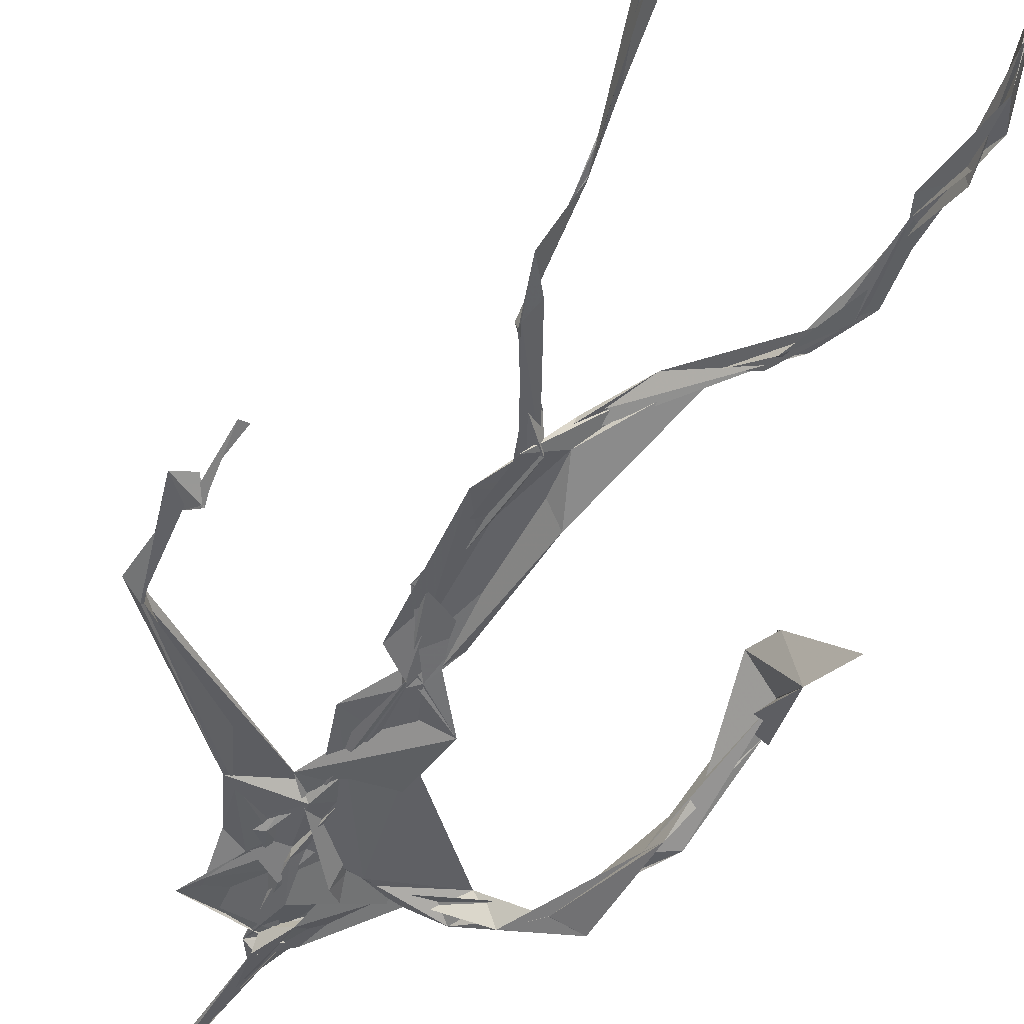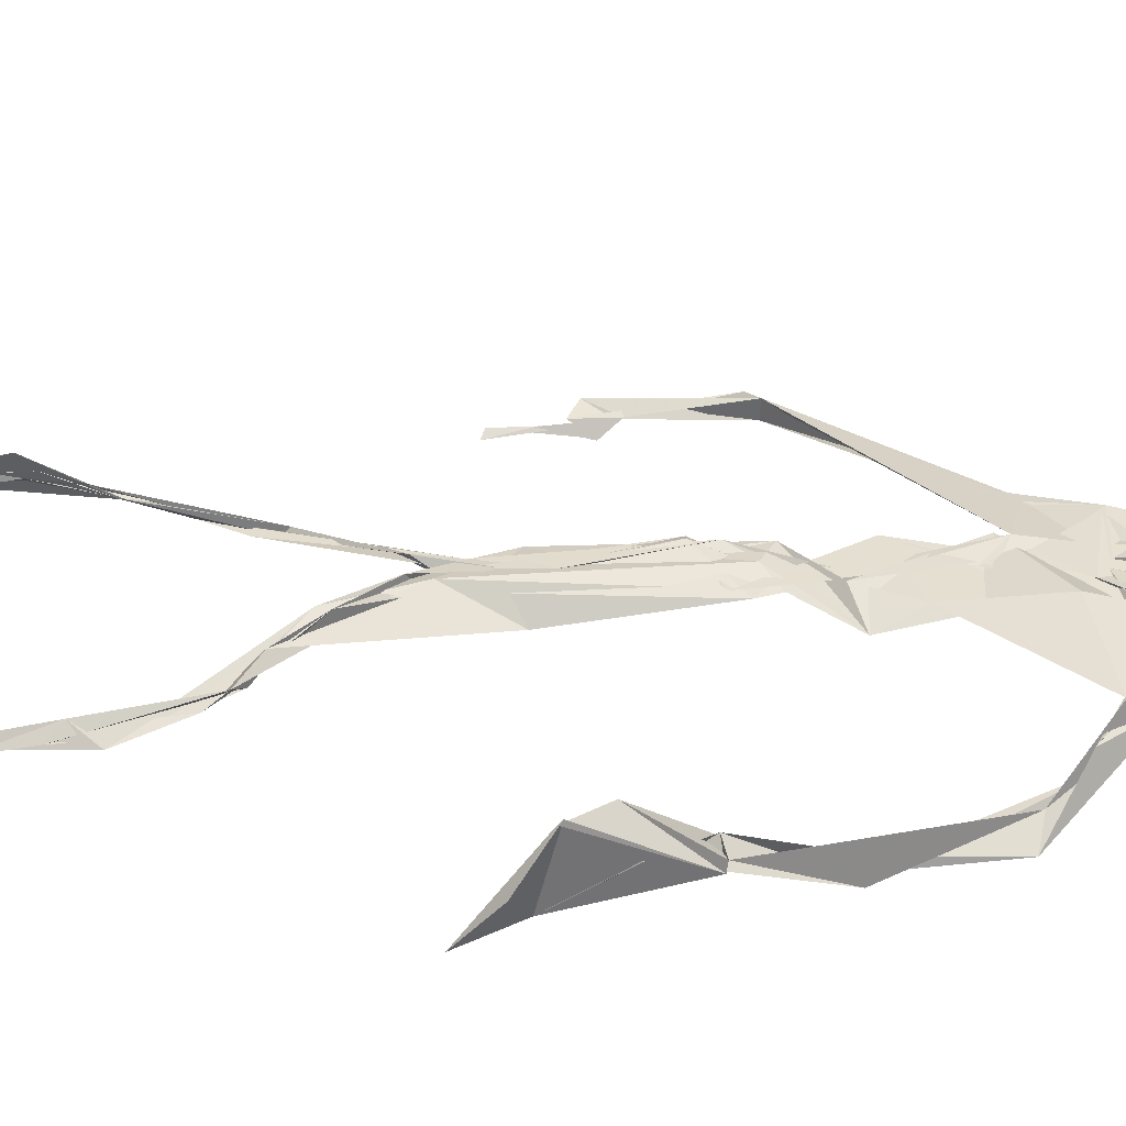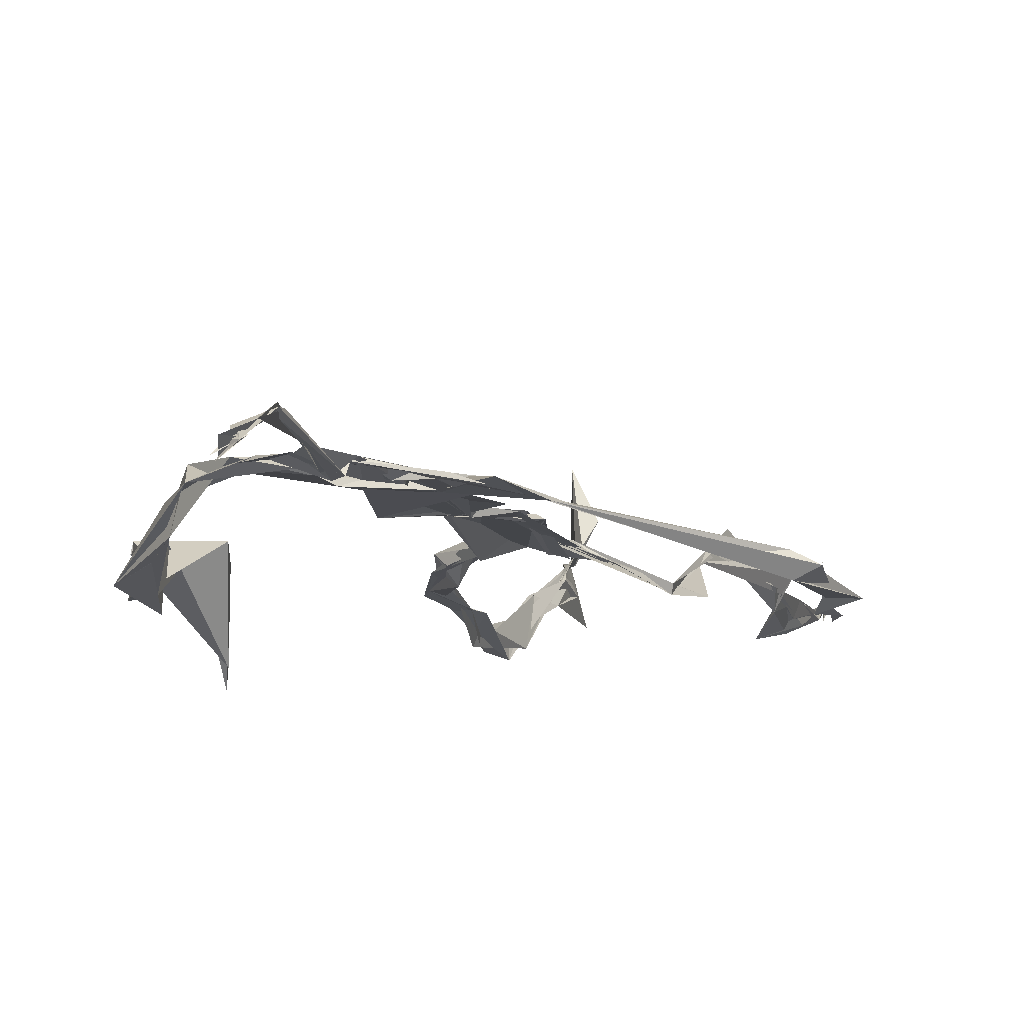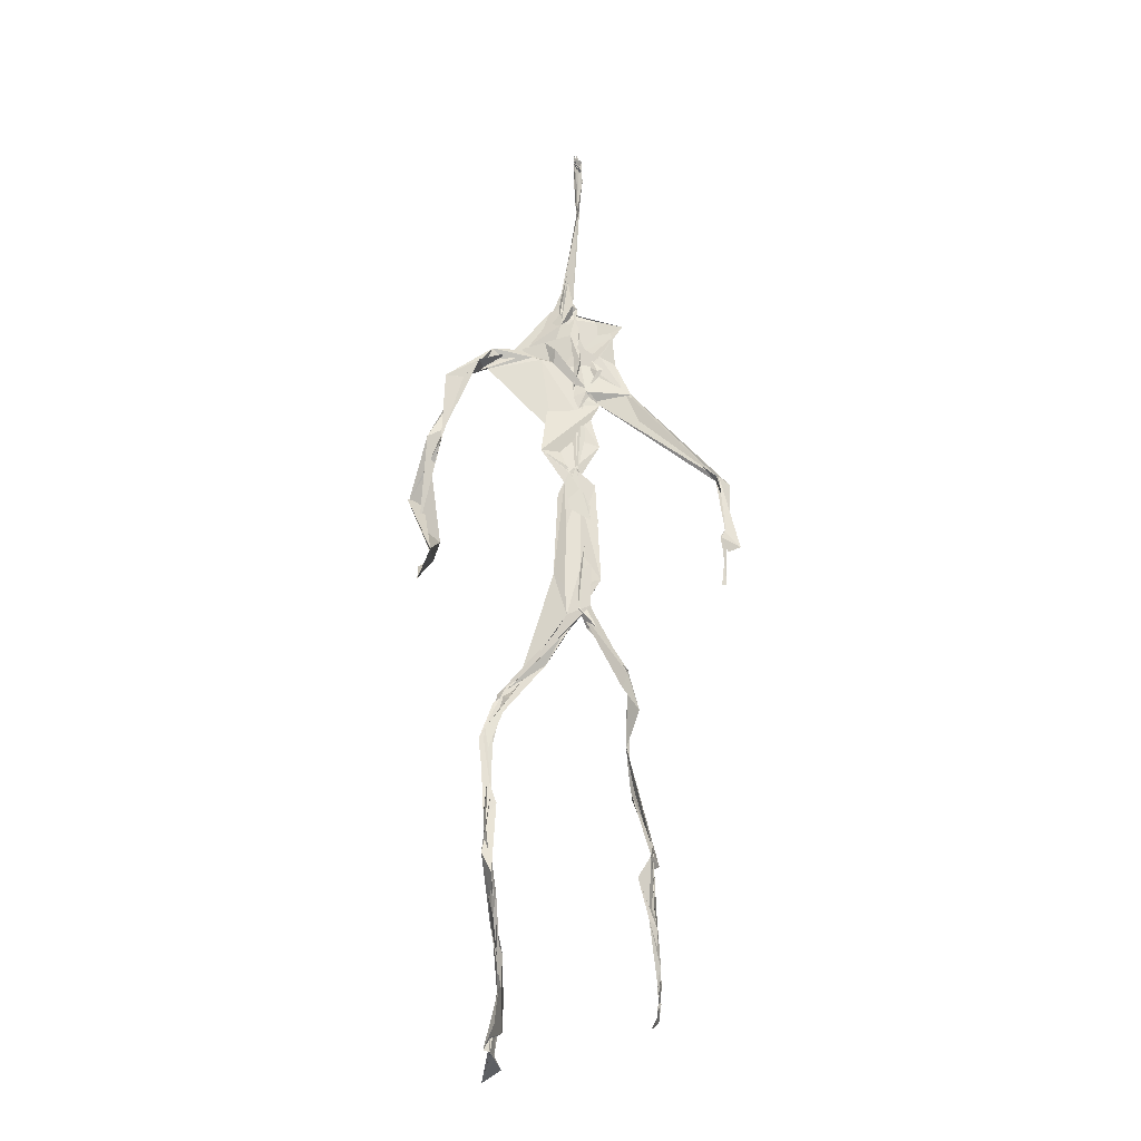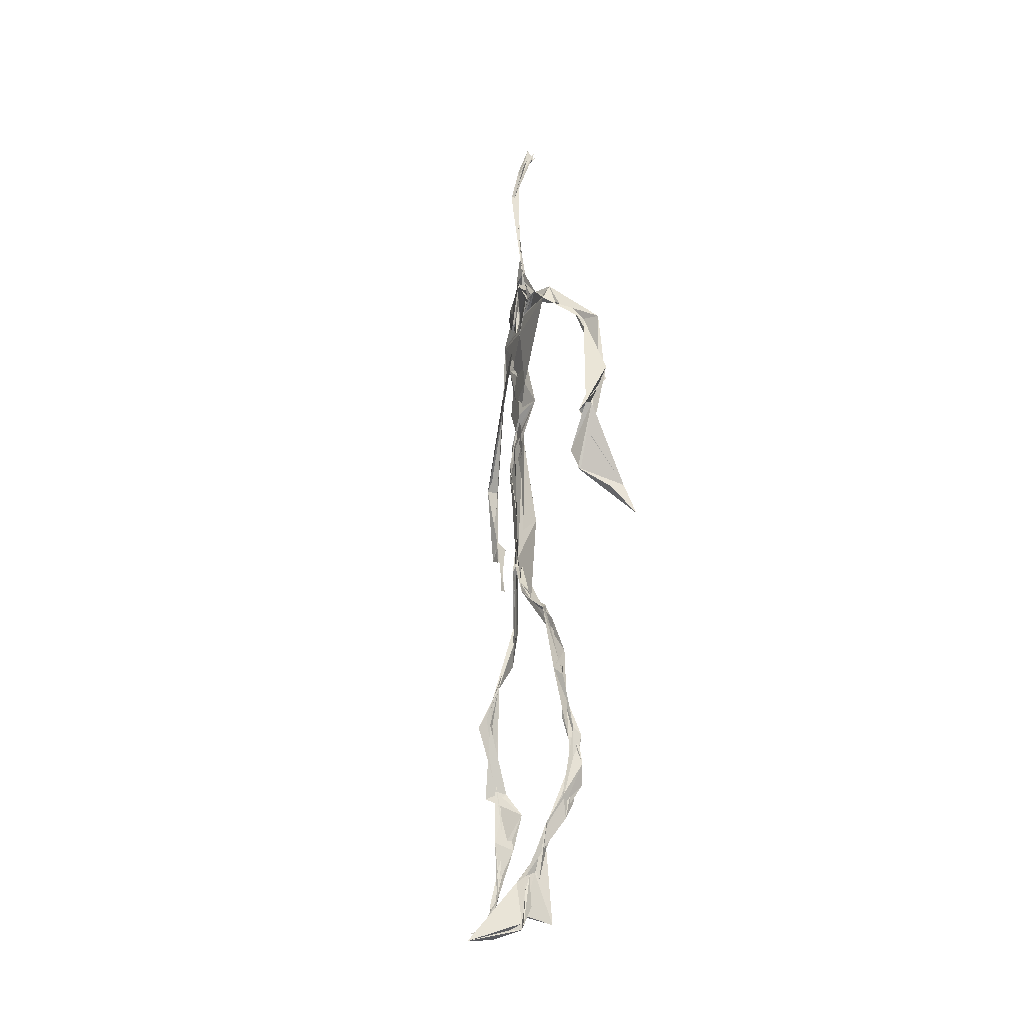
<metadata>
{"format":"obj","ext":"obj","renderer":"f3d","projection":"perspective","resolution":1024,"background":"white","views":[{"elev":-50.3,"azim":-25.3,"up":"+Z"},{"elev":40.9,"azim":89.0,"up":"+Z"},{"elev":-6.0,"azim":-167.2,"up":"+Z"},{"elev":-25.5,"azim":175.3,"up":"+Y"},{"elev":-24.1,"azim":67.3,"up":"+Y"}]}
</metadata>
<code>
v 0.4379 0.2335 0.4743
v 0.5497 0.362 0.4768
v 0.4759 0.5293 0.4865
v 0.5092 0.7287 0.4826
v 0.4605 0.681 0.4857
v 0.3786 0.4561 0.4518
v 0.5701 0.2285 0.4595
v 0.5708 0.3056 0.4768
v 0.5203 0.7228 0.4903
v 0.5192 0.3983 0.4932
v 0.4941 0.4837 0.4877
v 0.4457 0.3531 0.4712
v 0.4934 0.8401 0.488
v 0.4925 0.6983 0.483
v 0.4746 0.4716 0.4813
v 0.5583 0.08748 0.5109
v 0.5929 0.6485 0.4616
v 0.4547 0.7163 0.4788
v 0.4352 0.2452 0.4842
v 0.4924 0.4467 0.4864
v 0.5516 0.1575 0.4854
v 0.6261 0.51 0.4715
v 0.4372 0.2479 0.4852
v 0.4936 0.8792 0.4794
v 0.4889 0.8731 0.4827
v 0.5593 0.09864 0.509
v 0.5795 0.6707 0.4683
v 0.4356 0.1856 0.4761
v 0.5543 0.1326 0.5047
v 0.4547 0.3265 0.4889
v 0.515 0.6139 0.488
v 0.5013 0.5725 0.4837
v 0.5583 0.37 0.4899
v 0.4977 0.592 0.4858
v 0.494 0.6321 0.4865
v 0.5083 0.7172 0.4812
v 0.5584 0.2727 0.4731
v 0.5067 0.543 0.4872
v 0.377 0.5606 0.4587
v 0.4321 0.1357 0.4813
v 0.4486 0.2895 0.506
v 0.562 0.3599 0.4829
v 0.4979 0.7383 0.4804
v 0.5687 0.2605 0.4669
v 0.4938 0.8351 0.4926
v 0.4635 0.7062 0.4809
v 0.4805 0.5418 0.4886
v 0.525 0.5921 0.4817
v 0.4343 0.1373 0.4817
v 0.4902 0.8792 0.4769
v 0.5318 0.695 0.4921
v 0.5584 0.08713 0.5103
v 0.525 0.6845 0.4873
v 0.4923 0.5547 0.4884
v 0.5579 0.1965 0.463
v 0.4332 0.1222 0.4831
v 0.5623 0.2119 0.4567
v 0.4333 0.1897 0.4833
v 0.4315 0.1266 0.4827
v 0.4531 0.652 0.4815
v 0.4315 0.1089 0.4898
v 0.4935 0.4692 0.4864
v 0.4344 0.2354 0.4821
v 0.4937 0.4458 0.4814
v 0.4864 0.6523 0.4839
v 0.459 0.3732 0.4741
v 0.5638 0.08949 0.5113
v 0.4766 0.673 0.4831
v 0.4538 0.3877 0.4741
v 0.4901 0.8889 0.4743
v 0.484 0.4468 0.4792
v 0.4548 0.3867 0.4695
v 0.4315 0.1462 0.4777
v 0.5673 0.6926 0.4848
v 0.5144 0.4729 0.4767
v 0.4842 0.6932 0.4874
v 0.4547 0.3836 0.4702
v 0.3779 0.5616 0.47
v 0.3734 0.4982 0.4547
v 0.5554 0.08333 0.5201
v 0.5406 0.697 0.4931
v 0.431 0.1198 0.4826
v 0.378 0.5008 0.4512
v 0.5189 0.6856 0.4906
v 0.5522 0.1365 0.5037
v 0.5651 0.2521 0.47
v 0.4786 0.5617 0.4861
v 0.494 0.5737 0.483
v 0.4497 0.2128 0.4642
v 0.436 0.1928 0.4746
v 0.4889 0.6463 0.486
v 0.4979 0.8853 0.4691
v 0.5061 0.7275 0.4863
v 0.3787 0.561 0.46
v 0.5507 0.6946 0.4931
v 0.4863 0.4308 0.4883
v 0.5039 0.585 0.4889
v 0.4739 0.6881 0.4843
v 0.436 0.1063 0.5082
v 0.4971 0.875 0.4805
v 0.4862 0.5213 0.4873
v 0.4408 0.6227 0.4799
v 0.5626 0.2842 0.4739
v 0.4988 0.6473 0.4867
v 0.432 0.115 0.4858
v 0.4321 0.1191 0.486
v 0.4967 0.6786 0.4869
v 0.5057 0.7332 0.4899
v 0.491 0.8796 0.4762
v 0.4945 0.8964 0.4751
v 0.4826 0.5285 0.4855
v 0.4636 0.6794 0.4857
v 0.6081 0.6453 0.4539
v 0.5512 0.09462 0.4802
v 0.4955 0.577 0.4837
v 0.4921 0.5656 0.4854
v 0.5683 0.3368 0.4775
v 0.5584 0.09813 0.5104
v 0.5607 0.178 0.4889
v 0.4937 0.7379 0.4869
v 0.367 0.5557 0.4646
v 0.5829 0.6655 0.4812
v 0.4346 0.1762 0.4729
v 0.4295 0.2296 0.4912
v 0.4985 0.893 0.4692
v 0.4934 0.8276 0.4914
v 0.455 0.3291 0.4887
v 0.5007 0.739 0.4814
v 0.4857 0.4504 0.4854
v 0.5487 0.07894 0.5326
v 0.5002 0.4296 0.4913
v 0.4941 0.8846 0.4752
v 0.5514 0.3755 0.4844
v 0.5279 0.7079 0.4905
v 0.5537 0.6885 0.491
v 0.4508 0.2926 0.4956
v 0.5651 0.2045 0.4754
v 0.5155 0.6664 0.493
v 0.6164 0.4729 0.4365
v 0.3611 0.4942 0.4573
v 0.5001 0.7077 0.4823
v 0.6229 0.5355 0.4818
v 0.5261 0.4046 0.4979
v 0.5498 0.1212 0.4926
v 0.6367 0.5372 0.4758
v 0.4341 0.1363 0.4817
v 0.4314 0.1497 0.4808
v 0.5497 0.1273 0.5116
v 0.6261 0.4643 0.4537
v 0.5627 0.074 0.5591
v 0.4335 0.107 0.498
v 0.6353 0.538 0.4808
v 0.6081 0.5932 0.4547
v 0.6131 0.4835 0.4793
v 0.5106 0.736 0.4881
v 0.475 0.5983 0.4851
v 0.3736 0.5103 0.458
v 0.4915 0.683 0.4833
v 0.4793 0.6451 0.4886
v 0.4944 0.8857 0.4752
v 0.3788 0.5002 0.4511
v 0.4411 0.182 0.4688
v 0.43 0.1339 0.4865
v 0.5714 0.6764 0.4931
v 0.4506 0.2975 0.4989
v 0.3742 0.458 0.4541
v 0.4901 0.6941 0.4867
v 0.4314 0.1208 0.4905
v 0.4531 0.316 0.4945
v 0.4796 0.5293 0.4886
v 0.4669 0.7205 0.4828
v 0.5691 0.2541 0.4597
v 0.5641 0.3133 0.4827
v 0.5592 0.1744 0.4892
v 0.4913 0.8425 0.4901
v 0.4742 0.6396 0.4849
v 0.542 0.382 0.494
v 0.5508 0.144 0.4988
v 0.5047 0.5628 0.4852
v 0.3744 0.4763 0.4545
v 0.6083 0.5018 0.4837
v 0.626 0.4428 0.4295
v 0.3717 0.4886 0.456
v 0.4329 0.1274 0.4776
v 0.5595 0.0922 0.5108
v 0.5176 0.7346 0.4893
v 0.5733 0.3267 0.4764
v 0.6133 0.4812 0.4767
v 0.5515 0.1367 0.496
v 0.4822 0.6777 0.4857
v 0.5599 0.1826 0.4709
v 0.6106 0.5797 0.4488
v 0.5003 0.4395 0.4889
v 0.6219 0.5853 0.4537
v 0.5103 0.5519 0.4866
v 0.4327 0.1194 0.485
v 0.4935 0.8799 0.4783
v 0.5131 0.6922 0.4823
v 0.4714 0.4197 0.4798
v 0.4985 0.8872 0.468
v 0.5027 0.4406 0.4849
v 0.4339 0.1151 0.4856
v 0.4977 0.8835 0.471
v 0.4476 0.6489 0.4803
v 0.5029 0.6737 0.488
v 0.5675 0.2488 0.4615
v 0.5061 0.7585 0.4888
v 0.4908 0.6807 0.4866
v 0.4979 0.7292 0.4885
v 0.5595 0.09281 0.5083
v 0.5628 0.09374 0.5053
v 0.5511 0.07944 0.5321
v 0.6127 0.4872 0.4633
v 0.6176 0.5146 0.486
v 0.6236 0.5728 0.4835
v 0.5566 0.08877 0.5171
v 0.547 0.07926 0.5345
v 0.5652 0.09625 0.4973
v 0.5427 0.07687 0.5391
v 0.5531 0.07654 0.5419
v 0.5543 0.08931 0.5172
v 0.614 0.5013 0.467
v 0.6067 0.5013 0.4757
v 0.6204 0.5263 0.484
v 0.617 0.5278 0.4785
v 0.6301 0.574 0.4674
v 0.6268 0.572 0.4836
v 0.6143 0.5263 0.4779
v 0.5549 0.08317 0.5209
v 0.5637 0.09966 0.4981
v 0.5492 0.08063 0.5255
v 0.6322 0.5638 0.4693
v 0.6073 0.5987 0.4616
f 23 165 30
f 135 74 122
f 174 29 55
f 6 166 180
f 97 87 48
f 108 43 155
f 32 116 195
f 151 61 184
f 128 51 120
f 27 95 122
f 119 144 21
f 133 187 173
f 49 196 73
f 156 53 31
f 101 88 47
f 48 176 97
f 31 48 116
f 112 205 14
f 1 19 58
f 97 91 88
f 153 22 194
f 59 61 40
f 64 129 199
f 69 169 136
f 128 120 207
f 17 194 152
f 17 113 74
f 190 159 68
f 90 23 28
f 180 166 83
f 81 84 74
f 80 148 150
f 179 75 195
f 160 109 203
f 11 129 47
f 127 136 124
f 107 95 53
f 99 151 105
f 191 172 55
f 25 207 45
f 149 182 154
f 35 115 159
f 94 78 60
f 118 52 26
f 68 159 91
f 22 142 139
f 14 205 134
f 38 32 3
f 53 156 107
f 100 160 70
f 208 46 167
f 201 170 195
f 110 126 25
f 173 8 33
f 39 121 183
f 85 67 178
f 39 183 140
f 3 170 62
f 39 204 121
f 131 10 15
f 117 8 103
f 142 22 153
f 181 188 145
f 169 165 19
f 140 161 157
f 155 13 45
f 99 105 61
f 195 116 179
f 57 178 119
f 177 193 33
f 83 79 161
f 160 203 70
f 97 88 87
f 118 67 16
f 171 93 167
f 12 77 30
f 178 67 144
f 62 71 131
f 62 20 3
f 166 79 83
f 208 104 65
f 39 94 204
f 207 120 4
f 21 7 119
f 171 46 18
f 47 88 34
f 94 140 78
f 44 57 37
f 147 90 40
f 121 159 78
f 93 4 120
f 134 84 36
f 43 175 13
f 119 7 57
f 11 66 129
f 55 29 148
f 189 21 114
f 12 30 72
f 125 50 132
f 20 66 11
f 54 48 87
f 89 124 1
f 155 45 4
f 195 75 201
f 109 92 197
f 137 85 57
f 105 151 196
f 120 158 167
f 155 43 13
f 44 8 173
f 145 152 181
f 205 176 198
f 26 114 118
f 154 182 139
f 66 77 12
f 187 10 42
f 203 197 70
f 26 185 29
f 96 69 77
f 186 128 9
f 70 200 24
f 1 124 136
f 175 100 70
f 152 192 17
f 80 16 85
f 200 50 24
f 56 184 61
f 161 79 180
f 89 1 162
f 37 57 7
f 81 135 9
f 131 42 10
f 47 129 101
f 80 85 148
f 46 5 98
f 49 73 58
f 8 37 103
f 46 98 18
f 201 177 143
f 202 59 163
f 163 59 40
f 69 96 72
f 78 140 157
f 17 74 164
f 162 146 123
f 185 150 148
f 181 152 194
f 197 200 70
f 169 72 165
f 158 107 104
f 111 3 11
f 187 42 86
f 68 76 190
f 53 164 31
f 69 136 127
f 152 145 142
f 23 63 28
f 163 40 28
f 29 174 189
f 116 32 31
f 190 98 60
f 98 76 18
f 24 125 13
f 25 92 110
f 58 162 1
f 49 58 147
f 66 20 77
f 197 203 109
f 166 6 79
f 142 145 139
f 43 36 126
f 132 50 92
f 74 113 122
f 204 65 159
f 83 183 157
f 175 43 126
f 4 45 207
f 65 204 5
f 141 158 120
f 10 187 133
f 159 88 91
f 174 21 189
f 108 18 76
f 209 76 14
f 94 102 204
f 106 82 202
f 193 10 33
f 105 147 40
f 194 22 181
f 200 197 50
f 3 32 170
f 196 147 105
f 62 15 87
f 147 58 90
f 83 157 180
f 68 91 112
f 160 100 126
f 180 79 6
f 89 162 123
f 137 57 44
f 101 62 87
f 75 179 193
f 155 93 171
f 36 84 81
f 134 209 14
f 199 12 72
f 41 63 23
f 109 160 110
f 82 146 168
f 192 142 153
f 114 144 118
f 46 171 167
f 16 150 52
f 61 151 99
f 38 111 115
f 135 81 74
f 121 204 159
f 73 146 162
f 55 172 86
f 136 169 19
f 73 162 58
f 45 132 25
f 164 27 17
f 112 91 205
f 35 104 156
f 77 62 96
f 170 32 195
f 176 205 91
f 201 71 170
f 117 2 8
f 51 128 186
f 13 175 24
f 16 67 85
f 143 131 71
f 28 40 90
f 29 189 26
f 32 38 156
f 59 56 61
f 138 31 164
f 159 190 60
f 133 173 33
f 167 158 208
f 186 9 135
f 62 101 64
f 152 142 192
f 164 74 84
f 103 86 42
f 121 78 157
f 132 92 25
f 23 30 41
f 13 125 45
f 4 93 155
f 188 181 139
f 169 69 72
f 202 163 106
f 62 170 71
f 89 28 63
f 202 56 59
f 107 141 95
f 189 114 26
f 137 44 191
f 7 21 174
f 46 208 5
f 104 107 156
f 139 182 188
f 64 101 129
f 207 36 9
f 154 145 188
f 43 209 36
f 146 82 106
f 157 183 121
f 123 28 89
f 172 44 173
f 151 184 196
f 63 124 89
f 24 175 70
f 106 163 123
f 54 193 179
f 122 113 27
f 165 72 30
f 138 176 48
f 168 146 73
f 95 51 122
f 35 159 65
f 138 84 198
f 136 19 1
f 84 138 164
f 64 96 62
f 22 139 181
f 172 173 86
f 77 69 127
f 35 156 38
f 55 148 191
f 177 75 193
f 15 10 193
f 65 104 35
f 185 26 52
f 106 123 146
f 93 120 167
f 12 199 129
f 165 23 19
f 88 101 87
f 190 76 98
f 209 108 76
f 117 42 143
f 102 94 60
f 183 161 140
f 48 54 179
f 207 9 128
f 154 139 145
f 90 58 19
f 171 18 155
f 31 138 48
f 105 40 61
f 133 33 10
f 209 134 36
f 164 95 27
f 30 77 127
f 179 116 48
f 193 54 15
f 29 185 148
f 68 112 76
f 100 175 126
f 115 111 47
f 149 154 188
f 47 111 11
f 197 92 50
f 9 36 81
f 192 113 17
f 184 56 168
f 37 8 44
f 156 31 32
f 16 52 118
f 130 52 150
f 201 75 177
f 97 176 91
f 3 111 38
f 120 51 141
f 55 206 174
f 17 27 194
f 2 33 8
f 108 155 18
f 83 161 183
f 143 71 201
f 39 140 94
f 53 95 164
f 30 127 41
f 172 191 44
f 66 12 129
f 168 73 196
f 37 7 103
f 207 25 126
f 113 153 27
f 177 33 2
f 62 131 15
f 174 206 7
f 113 192 153
f 95 141 51
f 122 51 135
f 143 177 2
f 20 62 77
f 20 11 3
f 34 88 159
f 117 103 42
f 34 159 115
f 28 123 163
f 206 86 103
f 102 5 204
f 60 78 159
f 207 126 36
f 206 103 7
f 150 185 130
f 15 54 87
f 148 85 191
f 173 187 86
f 52 130 185
f 119 178 144
f 49 147 196
f 178 57 85
f 144 114 21
f 158 141 107
f 124 63 127
f 196 184 168
f 35 38 115
f 202 82 56
f 2 117 143
f 138 198 176
f 110 160 126
f 132 45 125
f 209 43 108
f 131 143 42
f 208 158 104
f 188 182 149
f 80 150 16
f 186 135 51
f 199 96 64
f 5 60 98
f 41 127 63
f 72 96 199
f 125 24 50
f 90 19 23
f 67 118 144
f 112 14 76
f 109 110 92
f 168 56 82
f 84 134 198
f 206 55 86
f 205 198 134
f 102 60 5
f 137 191 85
f 194 27 153
f 161 180 157
f 47 34 115
f 65 5 208

</code>
